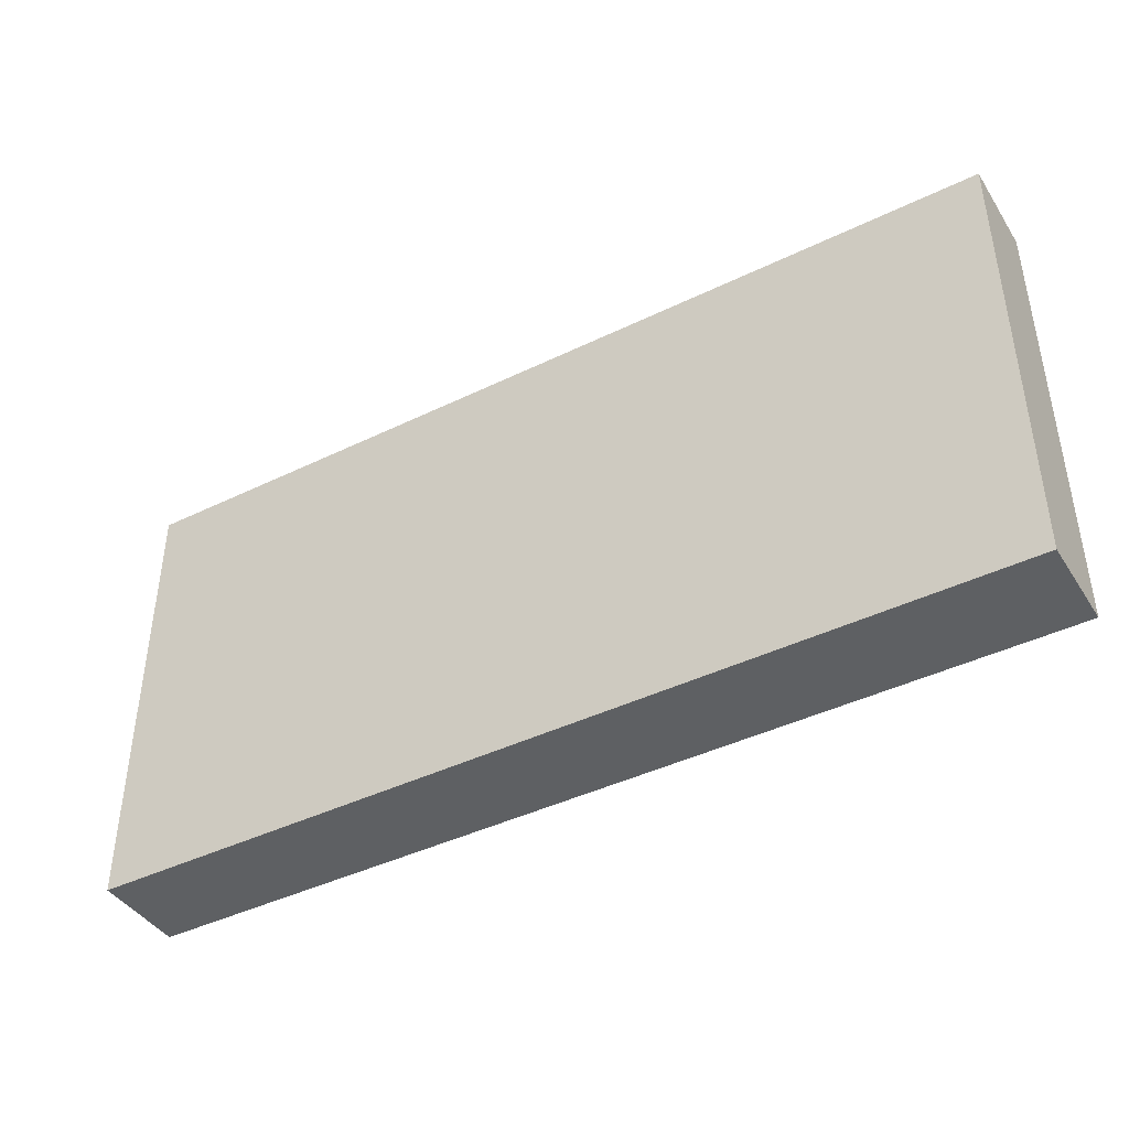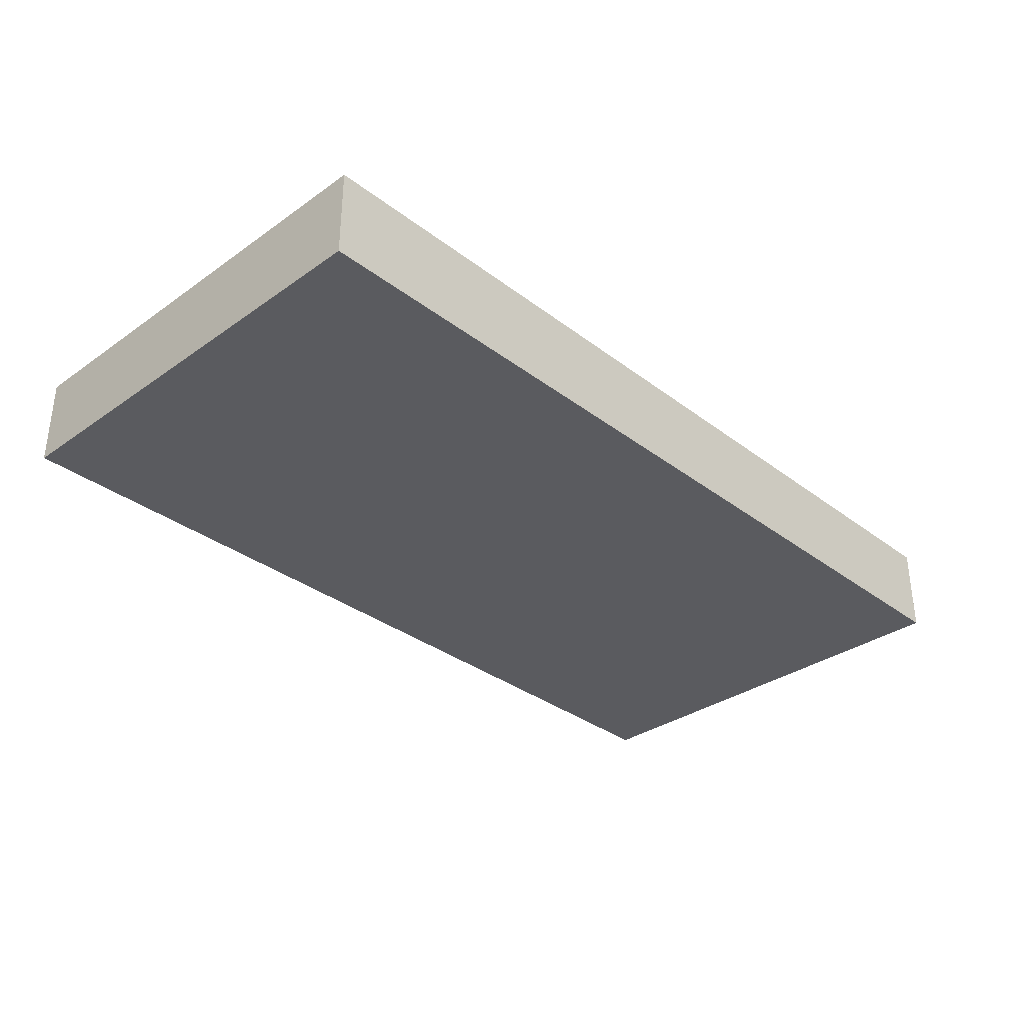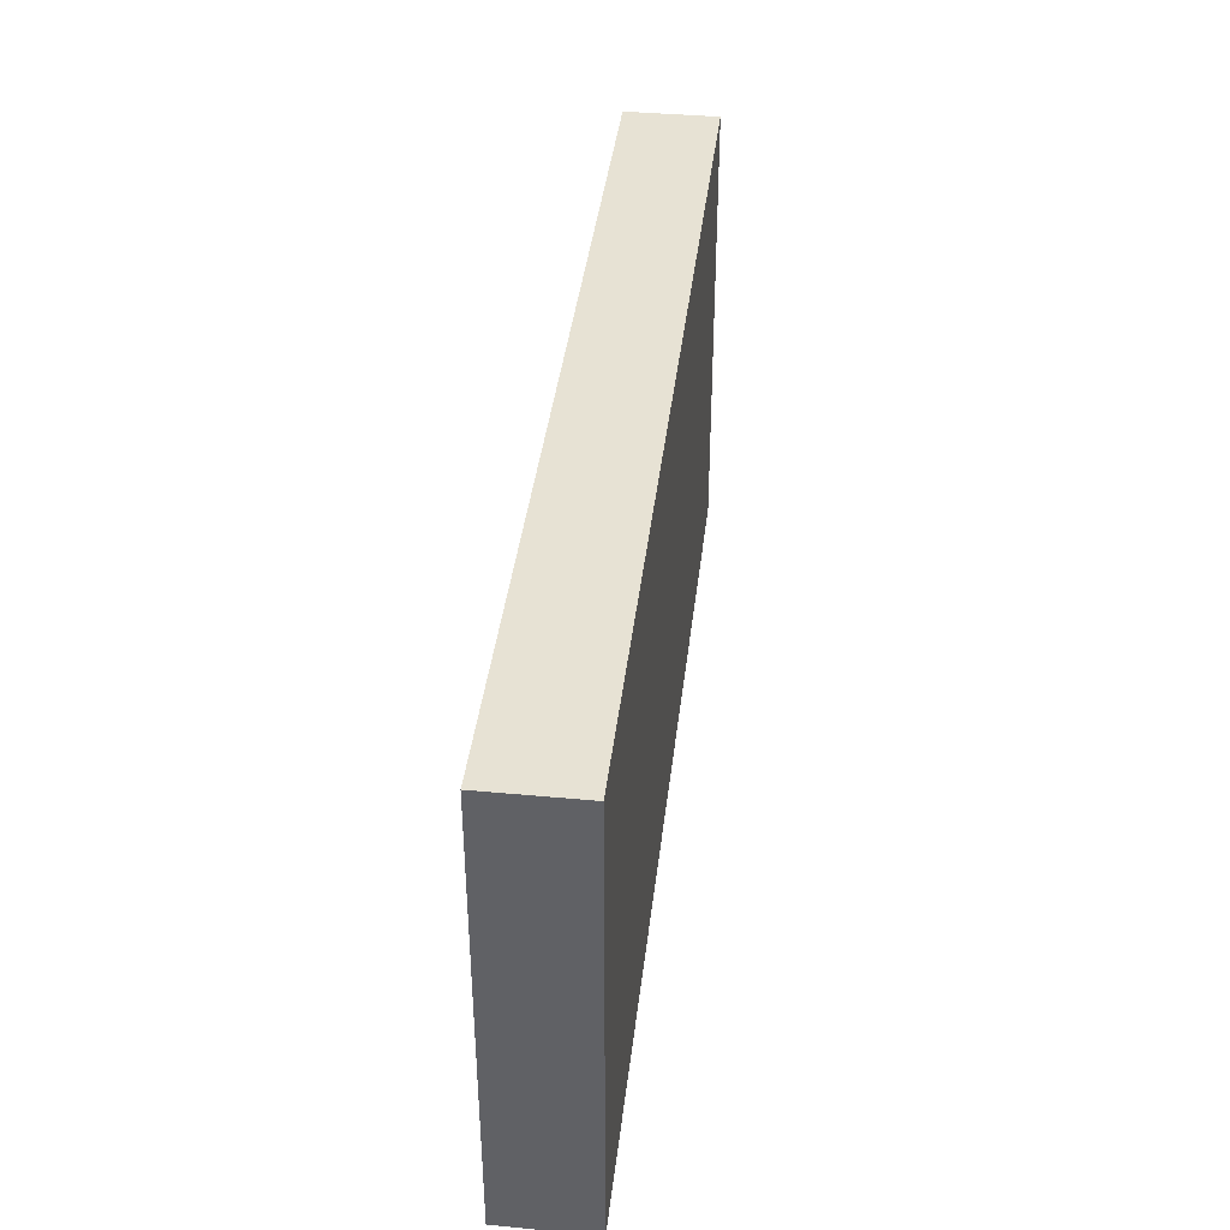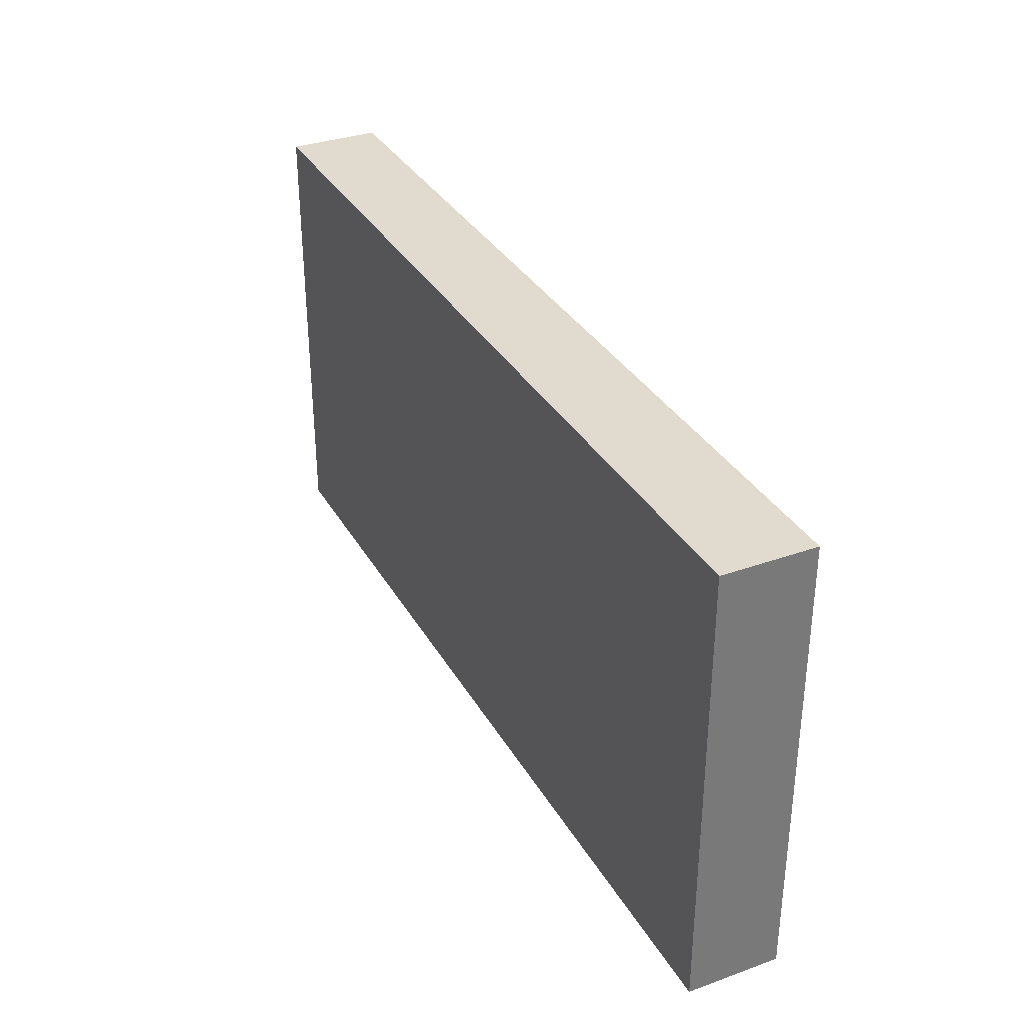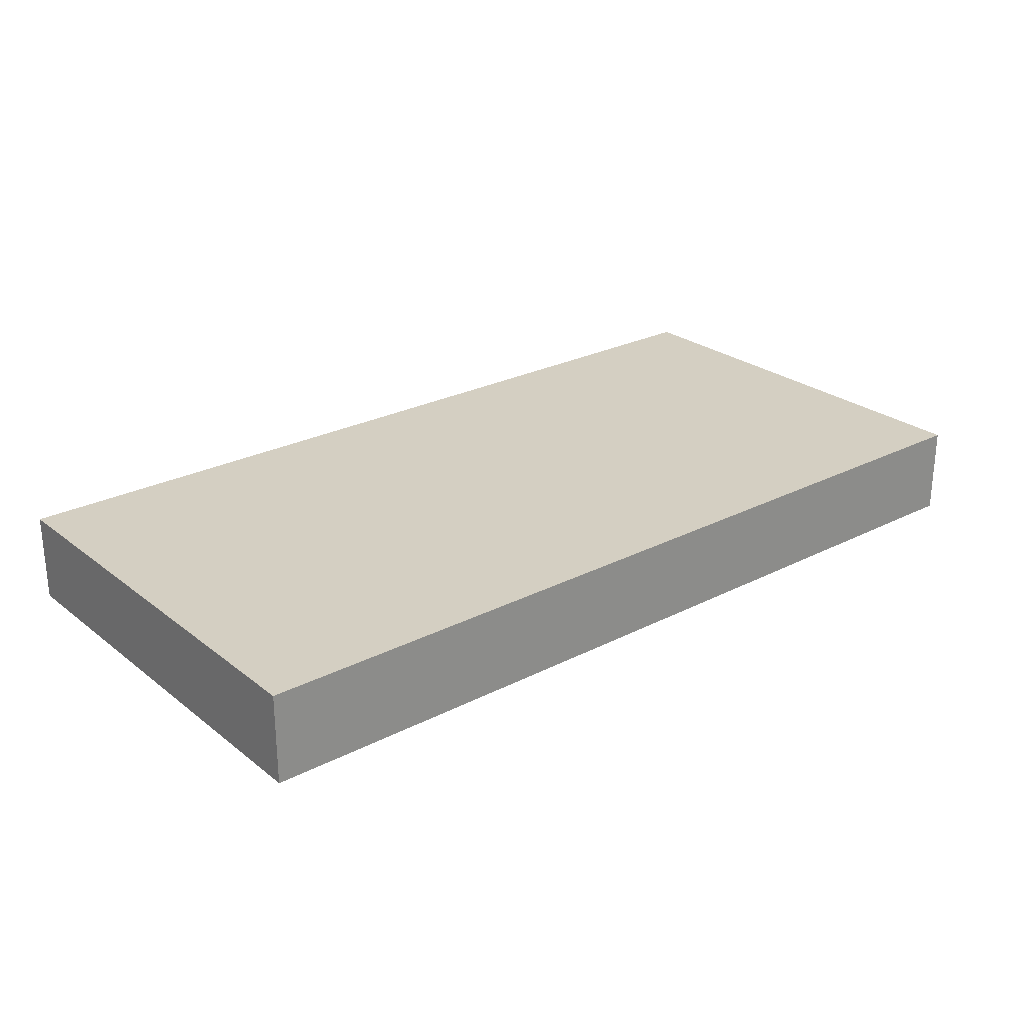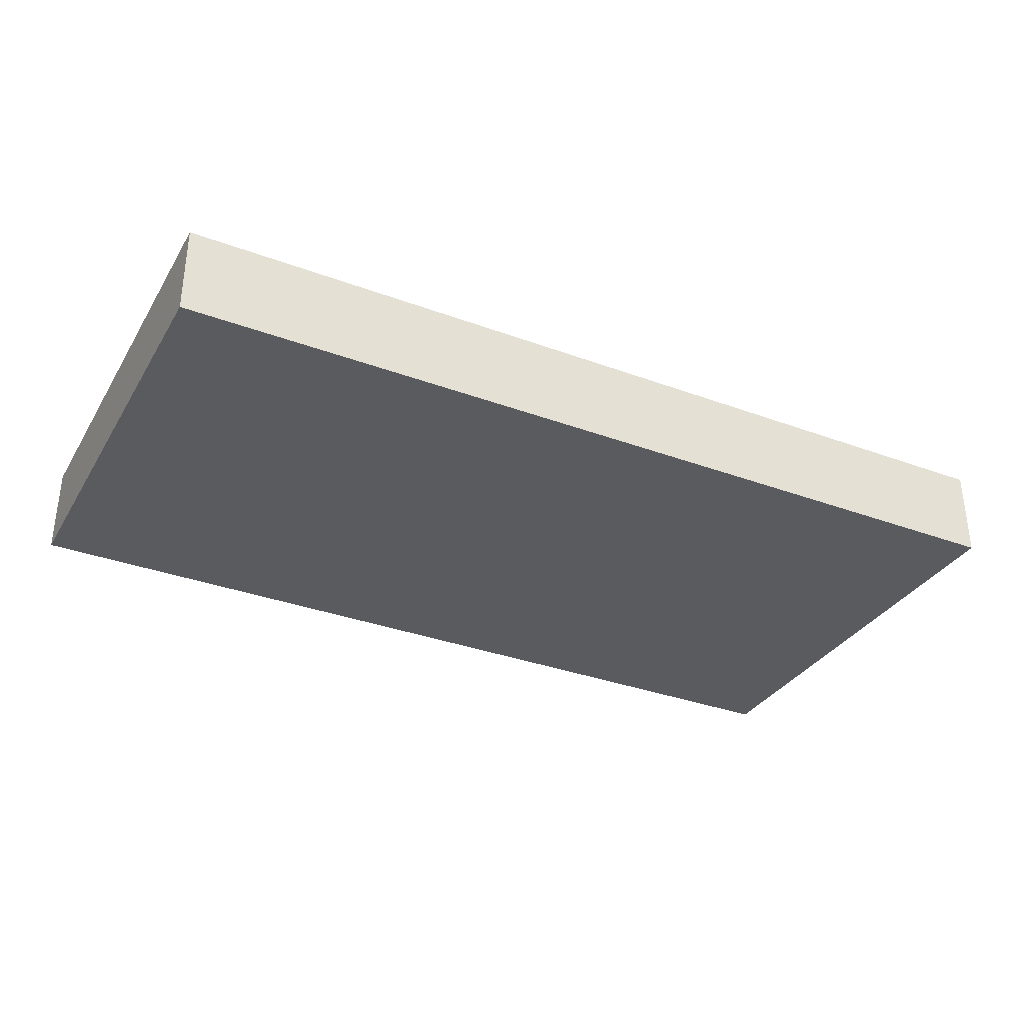
<metadata>
{"format":"obj","ext":"obj","renderer":"f3d","projection":"perspective","resolution":1024,"background":"white","views":[{"elev":-42.1,"azim":30.3,"up":"+Y"},{"elev":-33.3,"azim":-46.1,"up":"+Z"},{"elev":39.7,"azim":-83.4,"up":"+Y"},{"elev":33.7,"azim":-115.9,"up":"+Y"},{"elev":25.7,"azim":-39.3,"up":"+Z"},{"elev":-33.4,"azim":153.1,"up":"+Z"}]}
</metadata>
<code>
v 5 -2.5 0
v 5 2.5 0
v 5 2.5 1
v 5 -2.5 1
v -5 -2.5 0
v 5 -2.5 0
v 5 -2.5 1
v -5 -2.5 1
v -5 2.5 0
v -5 -2.5 0
v -5 -2.5 1
v -5 2.5 1
v 5 2.5 0
v -5 2.5 0
v -5 2.5 1
v 5 2.5 1
v 5 2.5 1
v -5 2.5 1
v -5 -2.5 1
v 5 -2.5 1
v -5 2.5 0
v 5 2.5 0
v 5 -2.5 0
v -5 -2.5 0
g 7baa564c-e384-11ea-aaae-54bf646e7e1f
f 1 2 4
f 4 2 3
g 7baaa46e-e384-11ea-8b10-54bf646e7e1f
f 5 6 8
f 8 6 7
g 7baaf26c-e384-11ea-9a14-54bf646e7e1f
f 9 10 12
f 12 10 11
g 7bab40ae-e384-11ea-a5bc-54bf646e7e1f
f 13 14 16
f 16 14 15
g 7bab8ecc-e384-11ea-9e51-54bf646e7e1f
f 17 18 20
f 20 18 19
g 7bac03b8-e384-11ea-bd16-54bf646e7e1f
f 21 22 24
f 24 22 23

</code>
